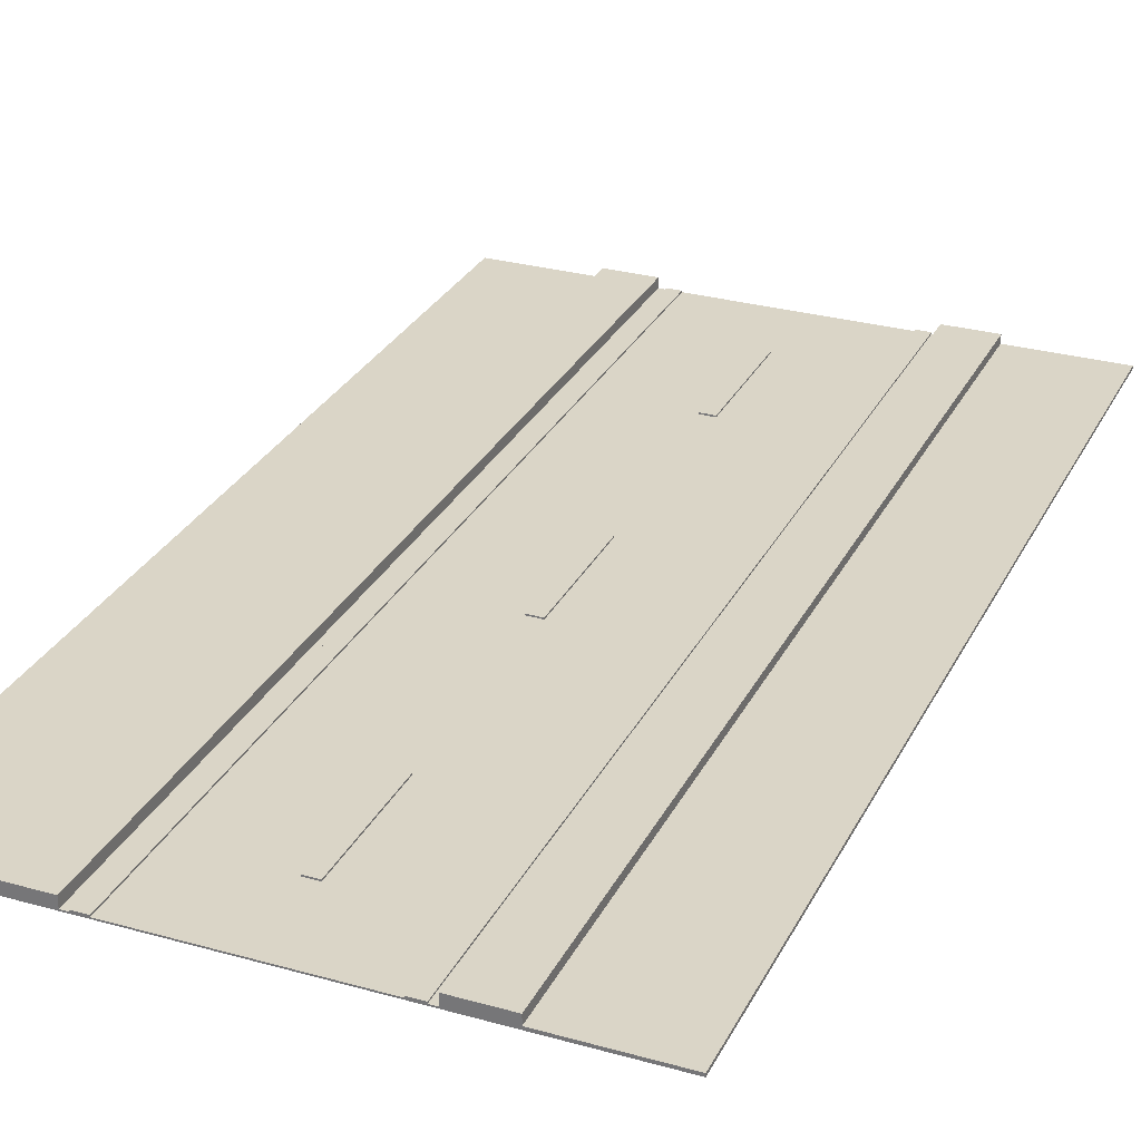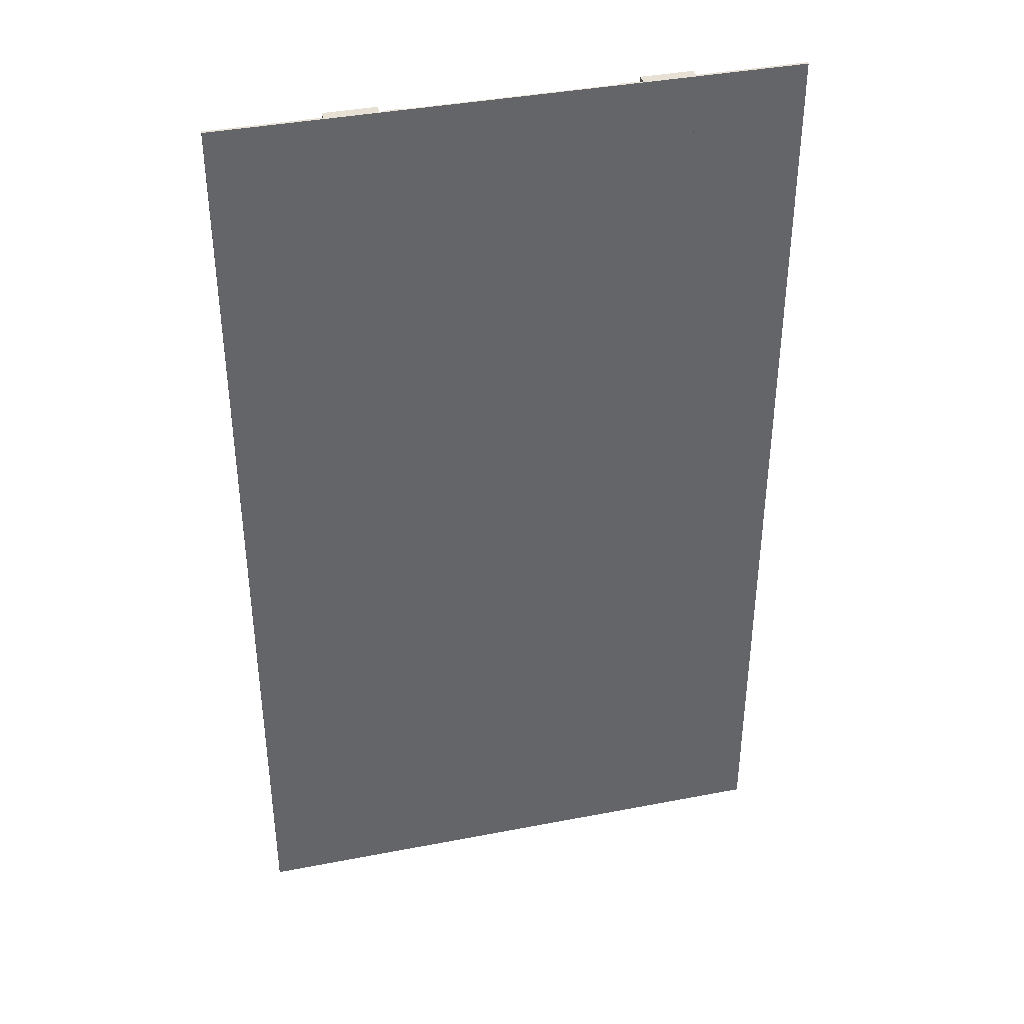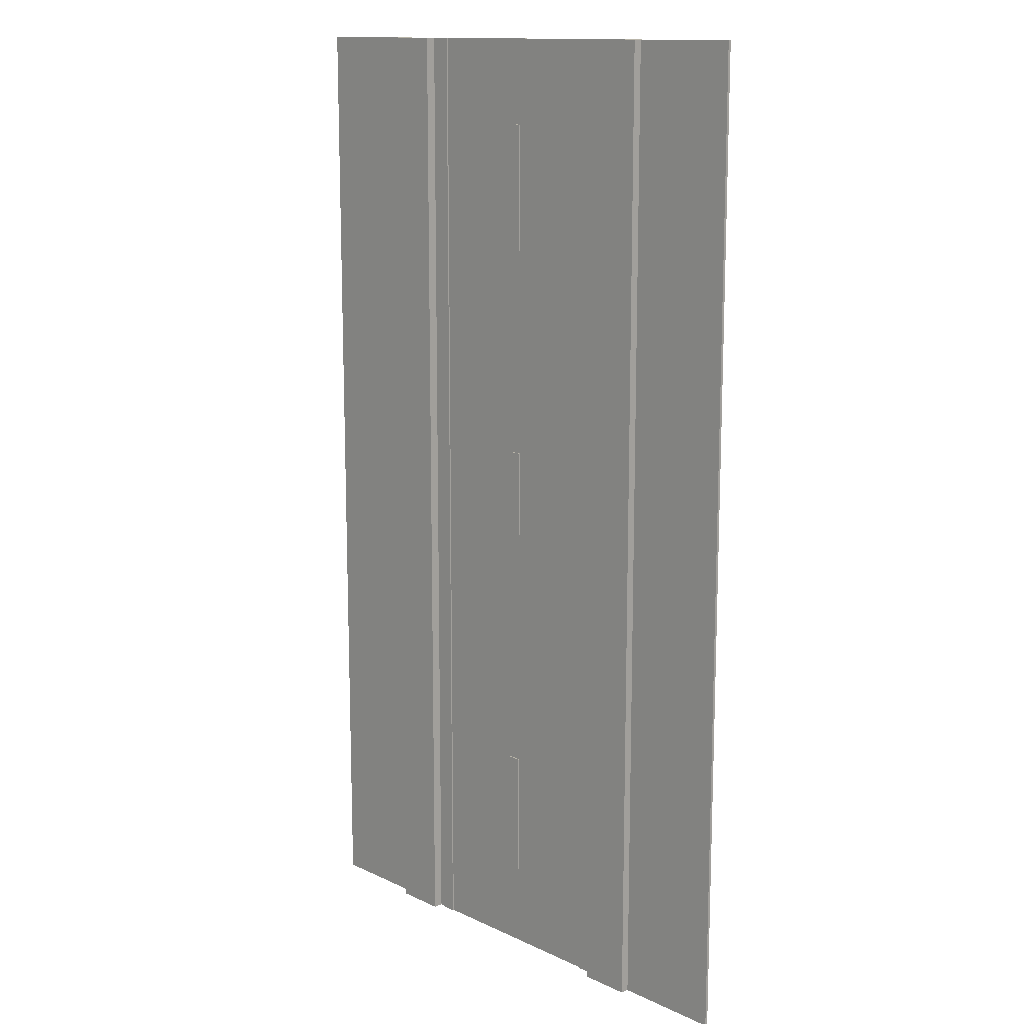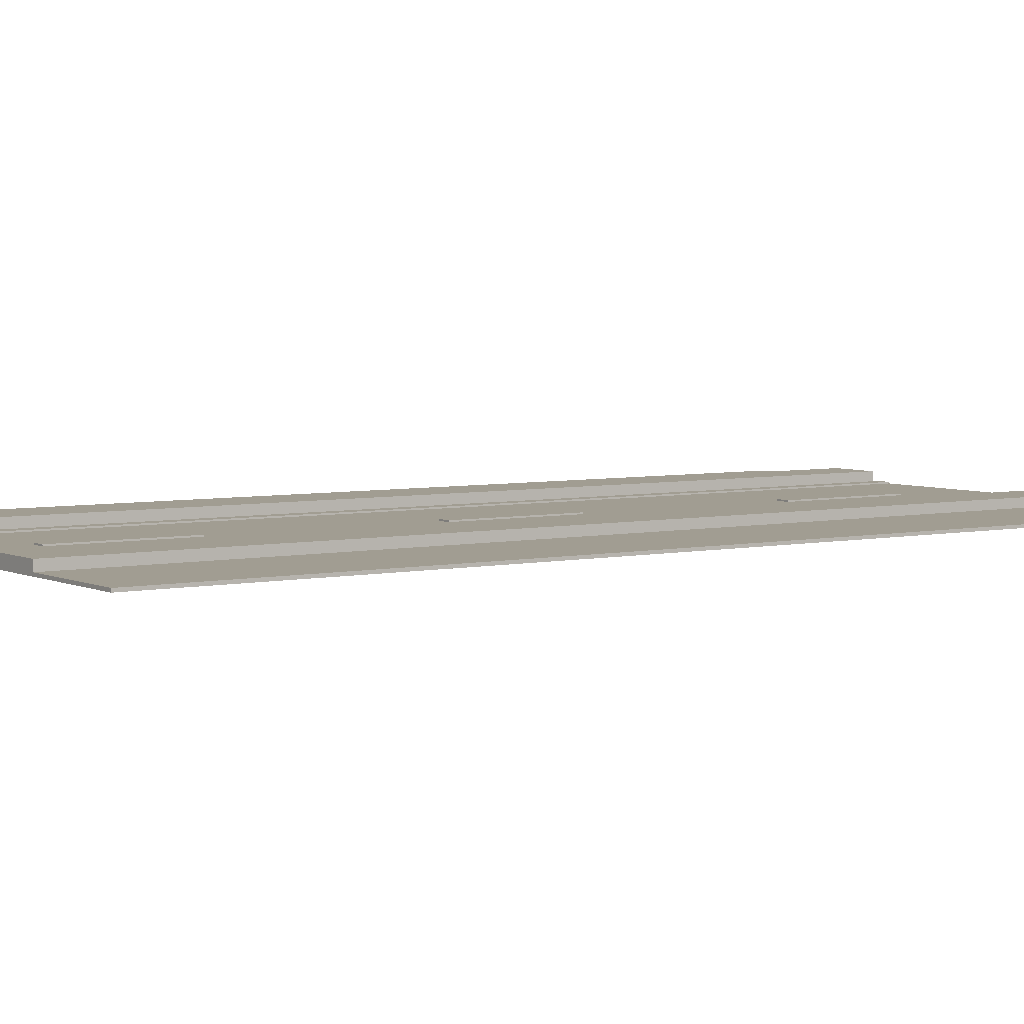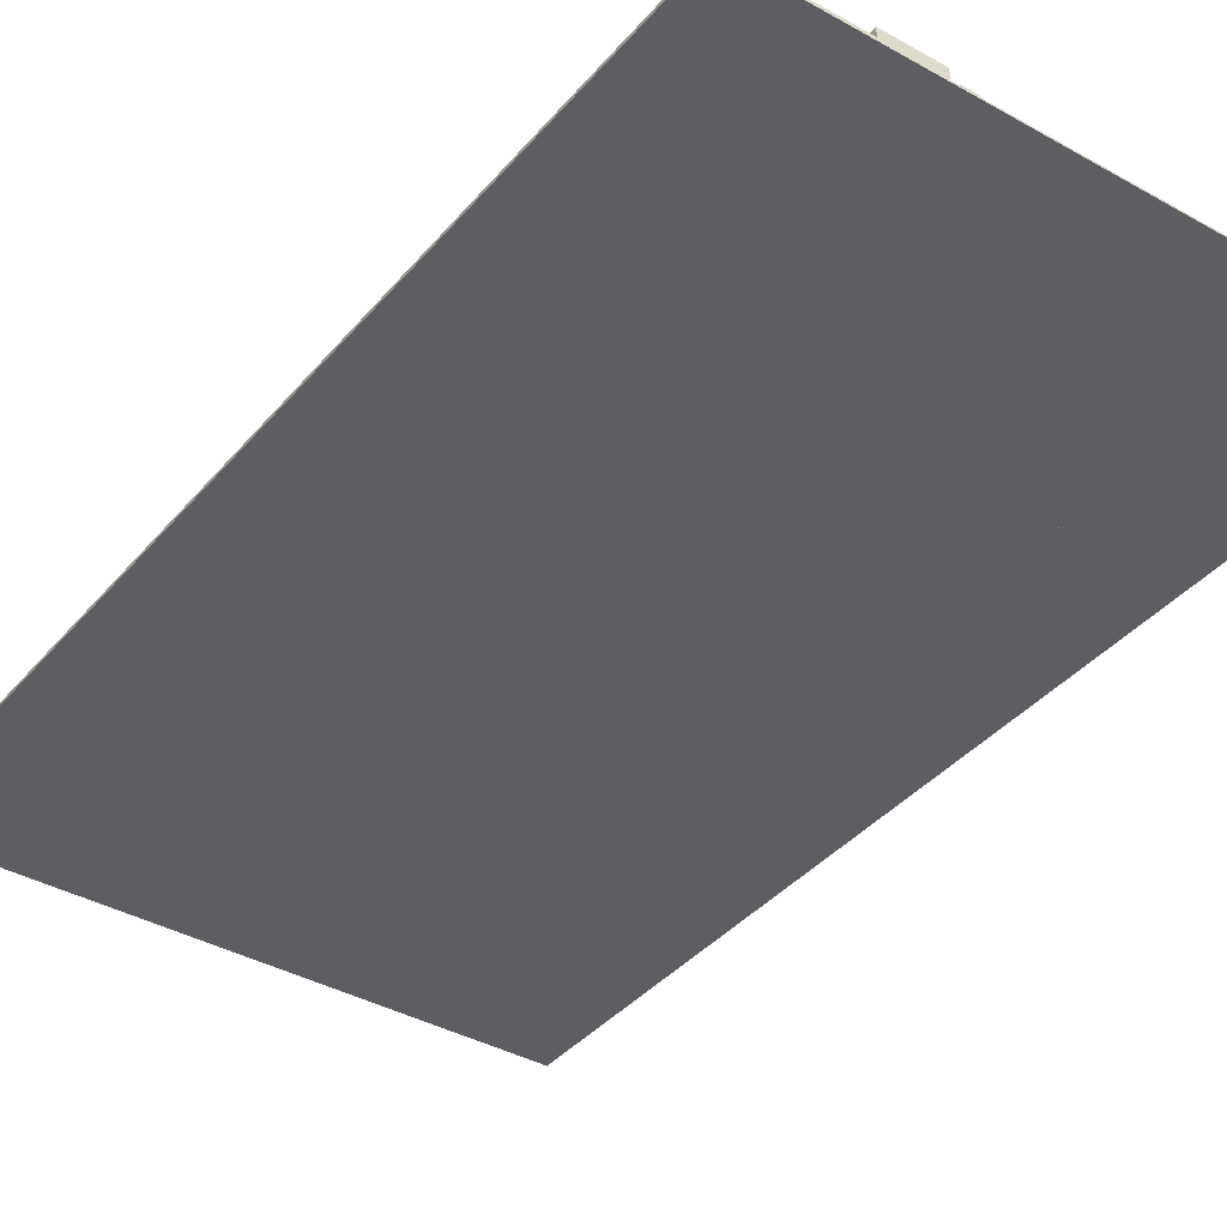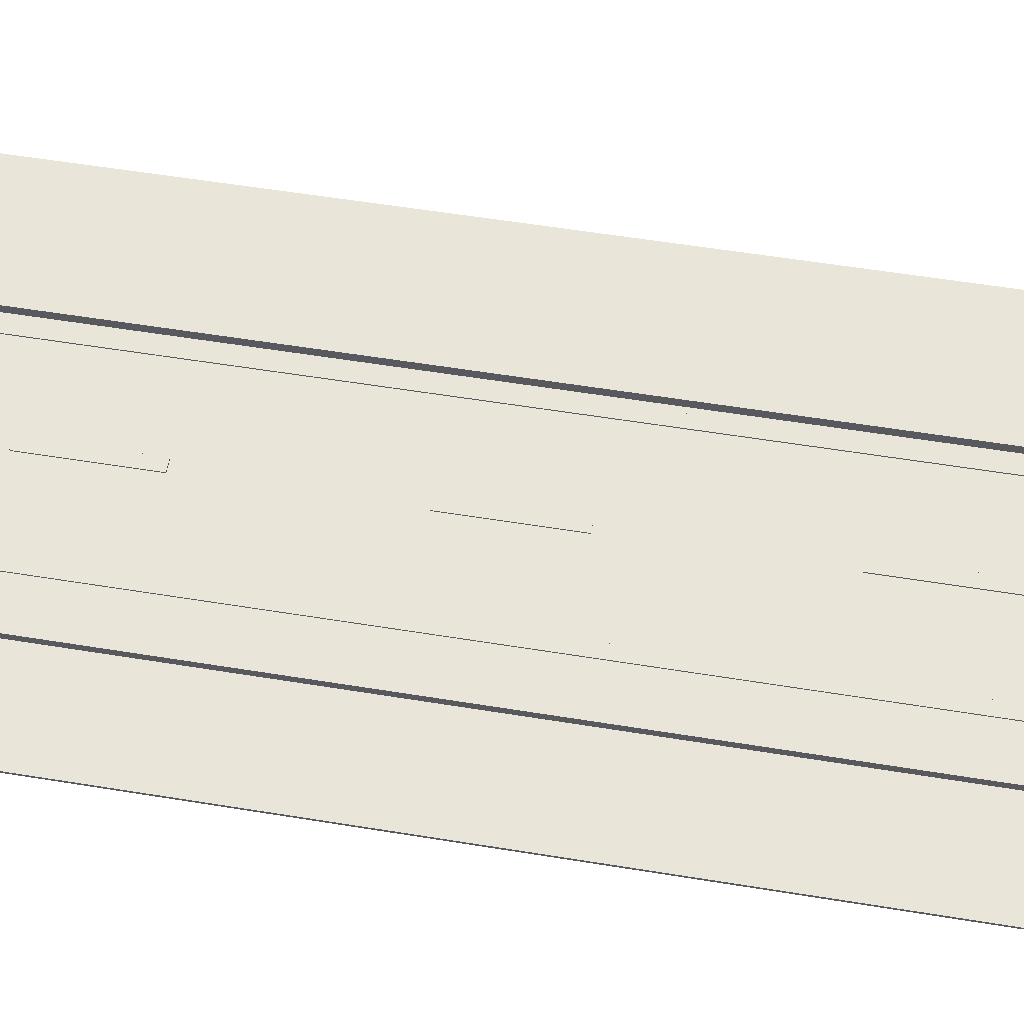
<metadata>
{"format":"obj","ext":"obj","renderer":"f3d","projection":"perspective","resolution":1024,"background":"white","views":[{"elev":29.0,"azim":22.6,"up":"+Y"},{"elev":39.0,"azim":-13.6,"up":"+Z"},{"elev":13.4,"azim":-133.4,"up":"+Z"},{"elev":4.8,"azim":55.3,"up":"+Y"},{"elev":-38.5,"azim":144.6,"up":"+Y"},{"elev":58.4,"azim":-80.5,"up":"+Y"}]}
</metadata>
<code>
o Mesh_0
v -1 -0.02 1.725
v -1 -0.02 1.725
v -1 -0.02 1.725
v -1 -0.01 1.725
v -1 -0.01 1.725
v -1 -0.01 1.725
v -1 -0.02 -1.725
v -1 -0.02 -1.725
v -1 -0.02 -1.725
v -1 -0.01 -1.725
v -1 -0.01 -1.725
v -1 -0.01 -1.725
v -0.615 -0.02 1.725
v -0.615 -0.02 1.725
v -0.615 -0.02 1.725
v -0.615 -0.01 1.725
v -0.615 -0.01 1.725
v -0.615 -0.01 1.725
v -0.615 -0.02 -1.725
v -0.615 -0.02 -1.725
v -0.615 -0.02 -1.725
v -0.615 -0.01 -1.725
v -0.615 -0.01 -1.725
v -0.615 -0.01 -1.725
v 0.615 -0.02 1.725
v 0.615 -0.02 1.725
v 0.615 -0.02 1.725
v 0.615 -0.01 1.725
v 0.615 -0.01 1.725
v 0.615 -0.01 1.725
v 0.615 -0.02 -1.725
v 0.615 -0.02 -1.725
v 0.615 -0.02 -1.725
v 0.615 -0.01 -1.725
v 0.615 -0.01 -1.725
v 0.615 -0.01 -1.725
v 1 -0.02 1.725
v 1 -0.02 1.725
v 1 -0.02 1.725
v 1 -0.01 1.725
v 1 -0.01 1.725
v 1 -0.01 1.725
v 1 -0.02 -1.725
v 1 -0.02 -1.725
v 1 -0.02 -1.725
v 1 -0.01 -1.725
v 1 -0.01 -1.725
v 1 -0.01 -1.725
f 5 2 13
f 13 16 5
f 1 4 10
f 10 7 1
f 14 3 8
f 8 19 14
f 18 15 21
f 21 24 18
f 6 17 22
f 22 11 6
f 9 12 23
f 23 20 9
f 47 44 33
f 33 36 47
f 45 48 42
f 42 39 45
f 27 32 43
f 43 38 27
f 34 31 25
f 25 28 34
f 41 46 35
f 35 30 41
f 37 40 29
f 29 26 37
o Mesh_1
v -0.615 -0.02 1.725
v -0.615 -0.02 1.725
v -0.615 0.02 1.725
v -0.615 -0.02 -1.725
v -0.435 -0.015 1.725
v -0.435 -0.015 1.725
v -0.435 0.02 1.725
v -0.435 -0.015 -1.725
v -0.41 -0.015 1.725
v -0.41 -0.015 1.725
v -0.41 -0.01 1.725
v -0.41 -0.015 -1.725
v -0.36 -0.015 1.725
v -0.36 -0.015 1.725
v -0.36 -0.01 1.725
v -0.36 -0.015 -1.725
v -0.025 -0.015 1.425
v -0.025 -0.015 0.975
v -0.025 -0.015 0.225
v -0.025 -0.015 -0.225
v -0.025 -0.015 -0.975
v -0.025 -0.015 -1.425
v 0.025 -0.015 1.425
v 0.025 -0.015 0.975
v 0.025 -0.015 0.225
v 0.025 -0.015 -0.225
v 0.025 -0.015 -0.975
v 0.025 -0.015 -1.425
v 0.36 -0.015 1.725
v 0.36 -0.015 1.725
v 0.36 -0.01 1.725
v 0.36 -0.015 -1.725
v 0.41 -0.015 1.725
v 0.41 -0.015 1.725
v 0.41 -0.01 1.725
v 0.41 -0.015 -1.725
v 0.435 -0.015 1.725
v 0.435 -0.015 1.725
v 0.435 0.02 1.725
v 0.435 -0.015 -1.725
v 0.615 -0.02 1.725
v 0.615 -0.02 1.725
v 0.615 0.02 1.725
v 0.615 -0.02 -1.725
f 51 50 54
f 54 55 51
f 58 54 50
f 50 62 58
f 59 58 62
f 62 63 59
f 78 62 50
f 50 90 78
f 82 78 90
f 90 86 82
f 86 90 91
f 91 87 86
f 82 79 78
f 82 83 79
f 92 89 49
f 49 52 92
f 73 72 80
f 77 80 72
f 72 73 67
f 67 66 72
f 72 71 77
f 61 77 71
f 71 65 61
f 61 65 66
f 66 64 61
f 64 66 67
f 67 68 64
f 64 68 69
f 69 70 64
f 80 64 70
f 70 76 80
f 80 76 75
f 75 74 80
f 80 74 73
f 68 74 75
f 75 69 68
f 53 57 60
f 60 56 53
f 88 84 81
f 81 85 88
o Mesh_2
v -0.615 -0.02 -1.725
v -0.615 0.02 -1.725
v -0.435 -0.015 -1.725
v -0.435 0.02 -1.725
v -0.41 -0.015 -1.725
v -0.41 -0.01 -1.725
v -0.36 -0.015 -1.725
v -0.36 -0.01 -1.725
v 0.36 -0.015 -1.725
v 0.36 -0.01 -1.725
v 0.41 -0.015 -1.725
v 0.41 -0.01 -1.725
v 0.435 -0.015 -1.725
v 0.435 0.02 -1.725
v 0.615 -0.02 -1.725
v 0.615 0.02 -1.725
f 103 105 107
f 107 101 103
f 104 103 101
f 101 102 104
f 99 101 107
f 107 93 99
f 97 99 93
f 93 95 97
f 95 93 94
f 94 96 95
f 97 100 99
f 97 98 100
f 108 107 105
f 105 106 108
o Mesh_3
v -0.615 -0.02 1.725
v -0.615 0.02 1.725
v -0.615 0.02 1.725
v -0.615 -0.02 -1.725
v -0.615 0.02 -1.725
v -0.615 0.02 -1.725
v -0.435 -0.015 1.725
v -0.435 0.02 1.725
v -0.435 0.02 1.725
v -0.435 -0.015 -1.725
v -0.435 0.02 -1.725
v -0.435 0.02 -1.725
v 0.435 -0.015 1.725
v 0.435 0.02 1.725
v 0.435 0.02 1.725
v 0.435 -0.015 -1.725
v 0.435 0.02 -1.725
v 0.435 0.02 -1.725
v 0.615 -0.02 1.725
v 0.615 0.02 1.725
v 0.615 0.02 1.725
v 0.615 -0.02 -1.725
v 0.615 0.02 -1.725
v 0.615 0.02 -1.725
f 132 129 127
f 127 130 132
f 123 128 131
f 131 126 123
f 122 125 124
f 124 121 122
f 112 109 110
f 110 113 112
f 119 114 111
f 111 116 119
f 120 117 115
f 115 118 120
o Mesh_4
v -0.41 -0.015 1.725
v -0.41 -0.01 1.725
v -0.41 -0.01 1.725
v -0.41 -0.015 -1.725
v -0.41 -0.01 -1.725
v -0.41 -0.01 -1.725
v -0.36 -0.015 1.725
v -0.36 -0.01 1.725
v -0.36 -0.01 1.725
v -0.36 -0.015 -1.725
v -0.36 -0.01 -1.725
v -0.36 -0.01 -1.725
v 0.36 -0.015 1.725
v 0.36 -0.01 1.725
v 0.36 -0.01 1.725
v 0.36 -0.015 -1.725
v 0.36 -0.01 -1.725
v 0.36 -0.01 -1.725
v 0.41 -0.015 1.725
v 0.41 -0.01 1.725
v 0.41 -0.01 1.725
v 0.41 -0.015 -1.725
v 0.41 -0.01 -1.725
v 0.41 -0.01 -1.725
f 156 153 151
f 151 154 156
f 152 155 150
f 150 147 152
f 146 149 148
f 148 145 146
f 134 137 136
f 136 133 134
f 143 138 135
f 135 140 143
f 142 144 141
f 141 139 142
o Mesh_5
v -0.025 -0.015 1.425
v -0.025 -0.015 1.425
v -0.025 -0.01 1.425
v -0.025 -0.01 1.425
v -0.025 -0.01 1.425
v -0.025 -0.015 0.975
v -0.025 -0.015 0.975
v -0.025 -0.01 0.975
v -0.025 -0.01 0.975
v -0.025 -0.01 0.975
v -0.025 -0.015 0.225
v -0.025 -0.015 0.225
v -0.025 -0.01 0.225
v -0.025 -0.01 0.225
v -0.025 -0.01 0.225
v -0.025 -0.015 -0.225
v -0.025 -0.015 -0.225
v -0.025 -0.01 -0.225
v -0.025 -0.01 -0.225
v -0.025 -0.01 -0.225
v -0.025 -0.015 -0.975
v -0.025 -0.015 -0.975
v -0.025 -0.01 -0.975
v -0.025 -0.01 -0.975
v -0.025 -0.01 -0.975
v -0.025 -0.015 -1.425
v -0.025 -0.015 -1.425
v -0.025 -0.01 -1.425
v -0.025 -0.01 -1.425
v -0.025 -0.01 -1.425
v 0.025 -0.015 1.425
v 0.025 -0.015 1.425
v 0.025 -0.01 1.425
v 0.025 -0.01 1.425
v 0.025 -0.01 1.425
v 0.025 -0.015 0.975
v 0.025 -0.015 0.975
v 0.025 -0.01 0.975
v 0.025 -0.01 0.975
v 0.025 -0.01 0.975
v 0.025 -0.015 0.225
v 0.025 -0.015 0.225
v 0.025 -0.01 0.225
v 0.025 -0.01 0.225
v 0.025 -0.01 0.225
v 0.025 -0.015 -0.225
v 0.025 -0.015 -0.225
v 0.025 -0.01 -0.225
v 0.025 -0.01 -0.225
v 0.025 -0.01 -0.225
v 0.025 -0.015 -0.975
v 0.025 -0.015 -0.975
v 0.025 -0.01 -0.975
v 0.025 -0.01 -0.975
v 0.025 -0.01 -0.975
v 0.025 -0.015 -1.425
v 0.025 -0.015 -1.425
v 0.025 -0.01 -1.425
v 0.025 -0.01 -1.425
v 0.025 -0.01 -1.425
f 190 161 158
f 158 187 190
f 160 189 195
f 195 166 160
f 157 159 164
f 164 162 157
f 196 191 188
f 188 193 196
f 194 192 163
f 163 165 194
f 214 212 183
f 183 185 214
f 208 213 216
f 216 211 208
f 184 182 177
f 177 179 184
f 215 186 181
f 181 210 215
f 209 180 178
f 178 207 209
f 170 168 197
f 197 199 170
f 167 169 174
f 174 172 167
f 206 201 198
f 198 203 206
f 171 200 204
f 204 175 171
f 176 205 202
f 202 173 176

</code>
